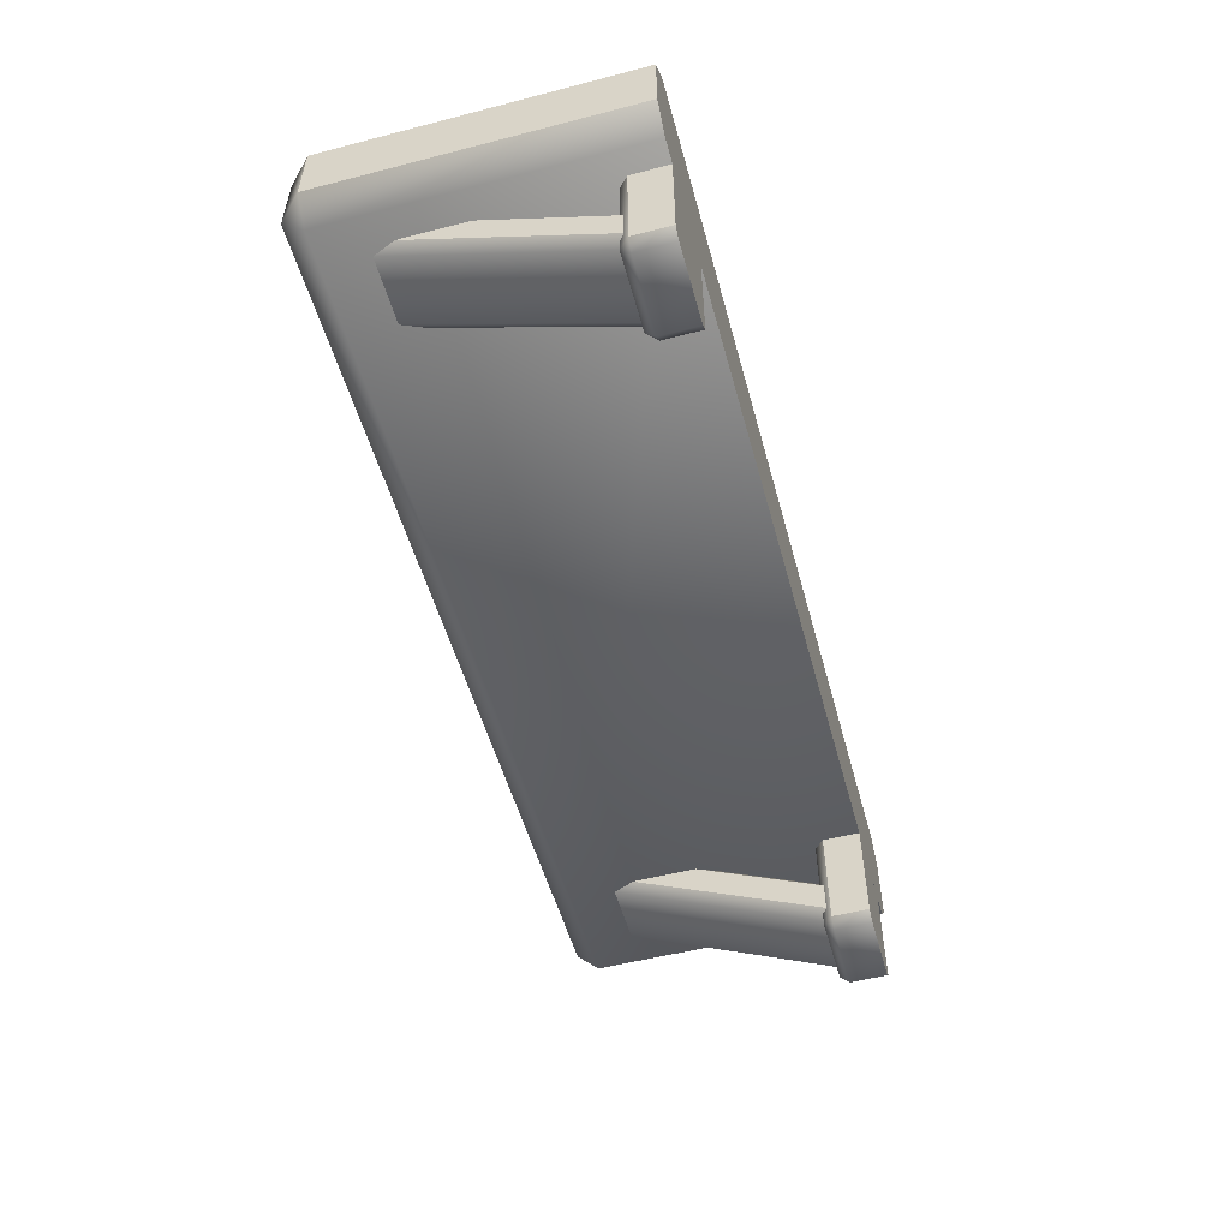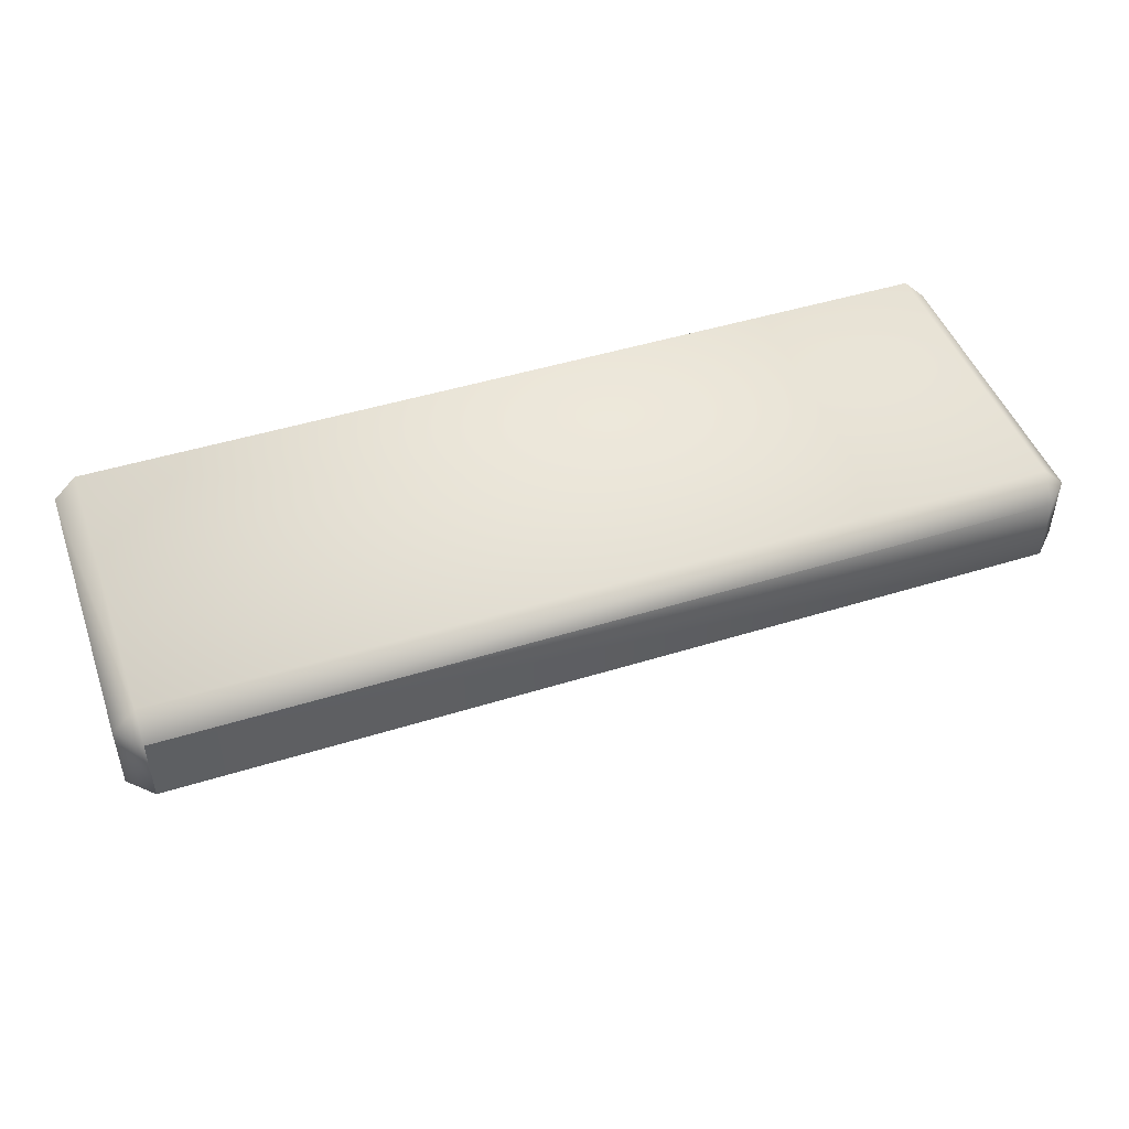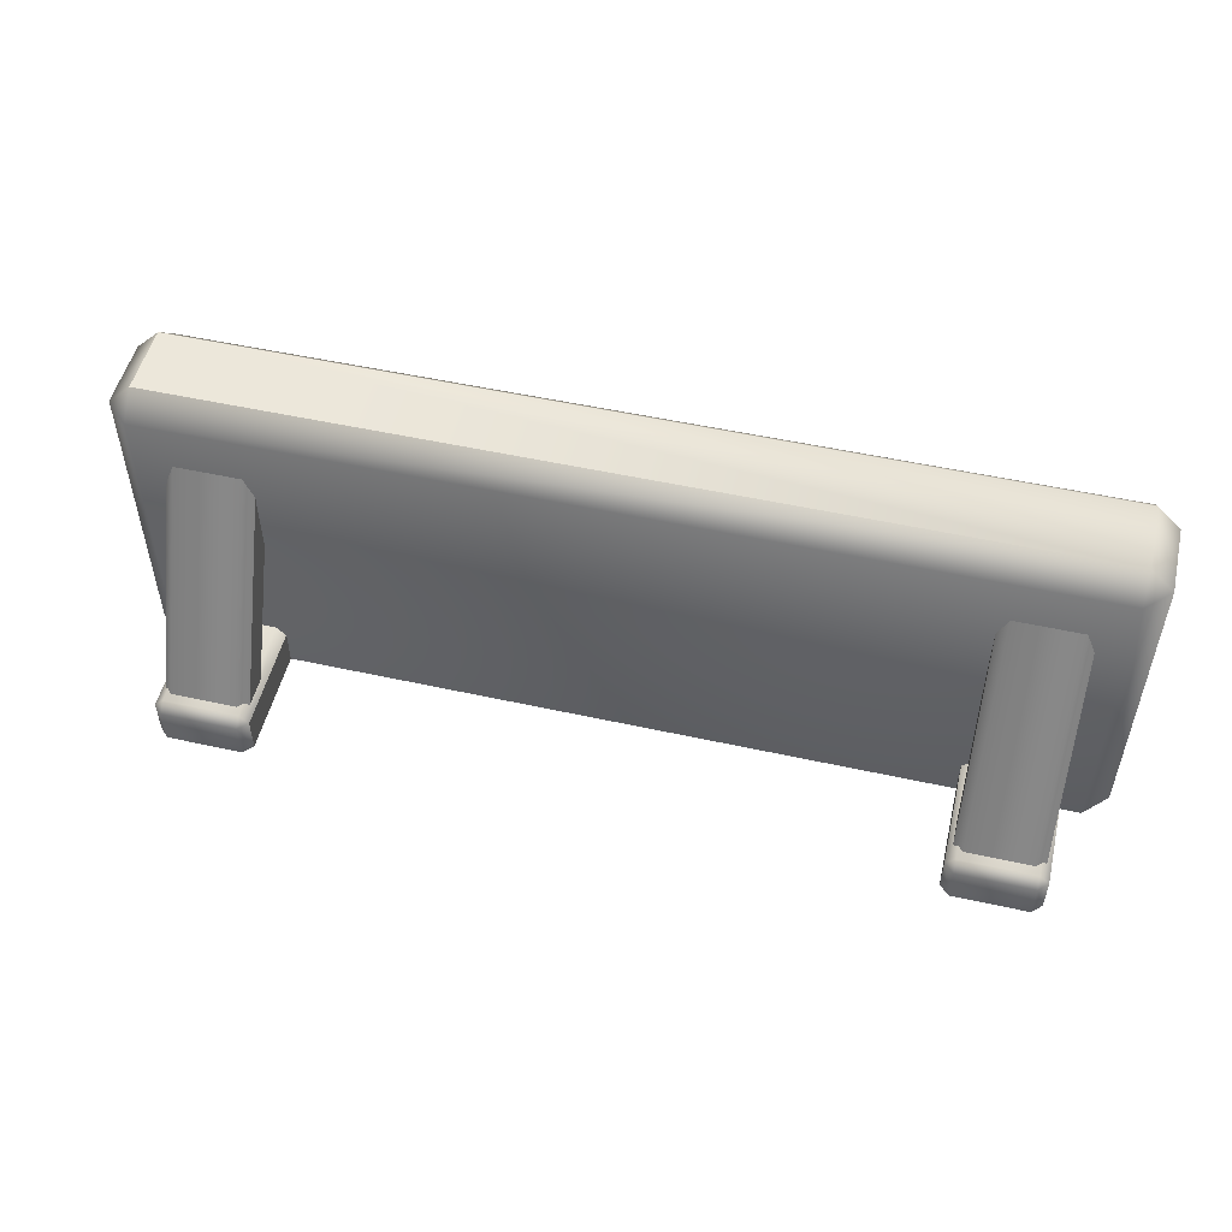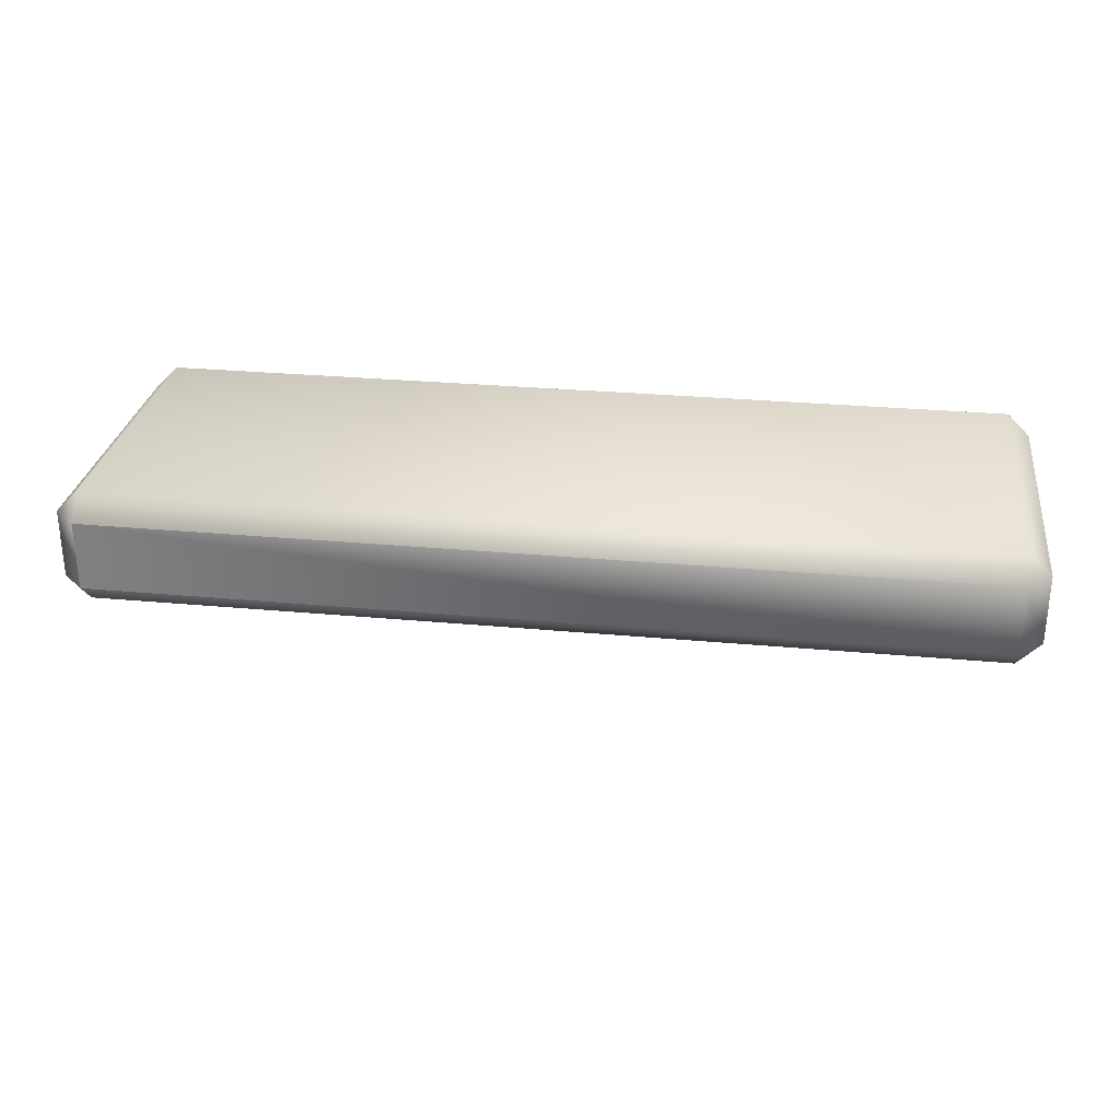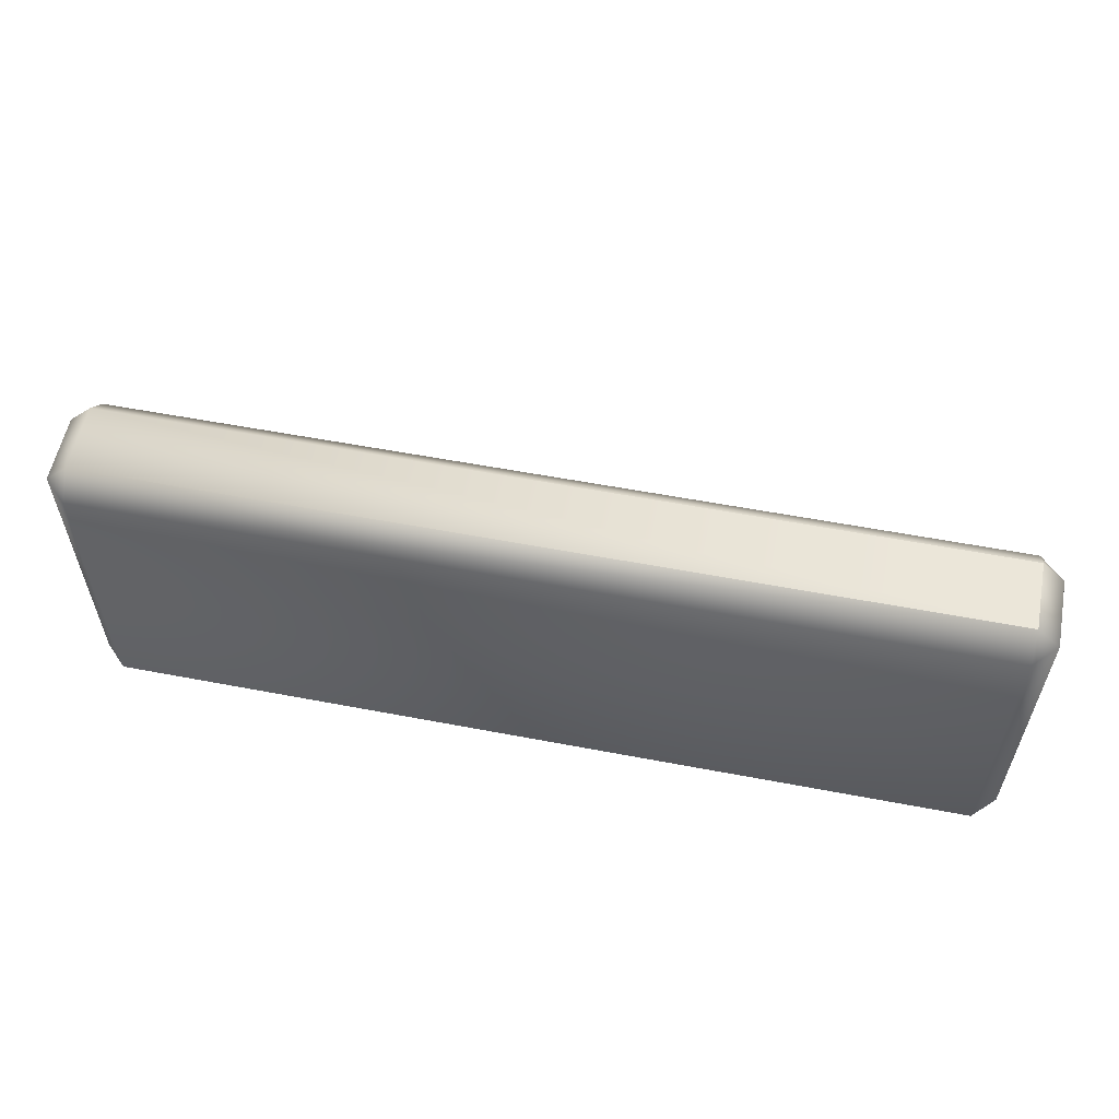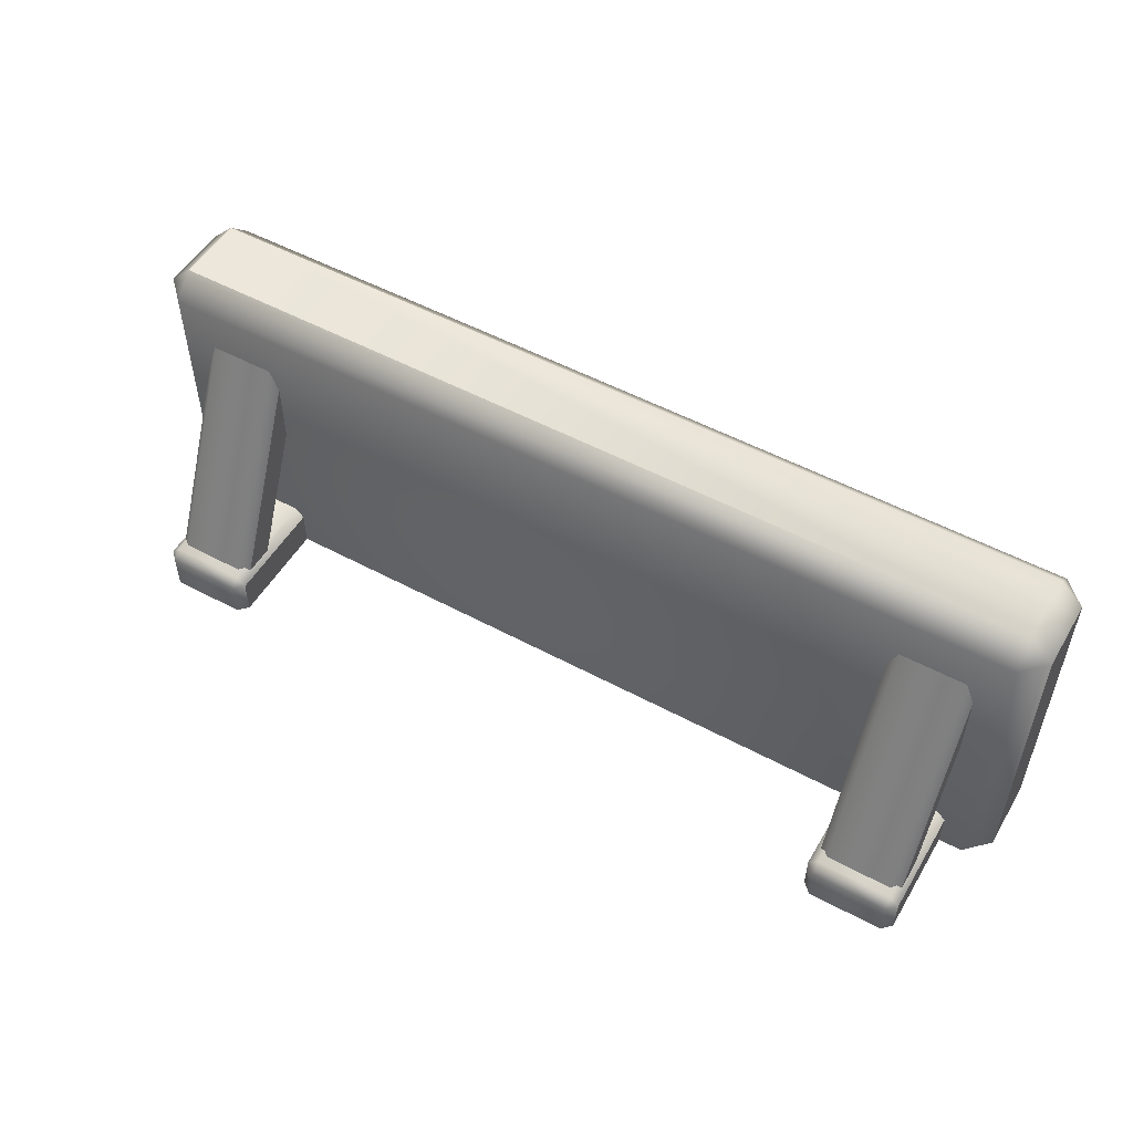
<metadata>
{"format":"obj","ext":"obj","renderer":"f3d","projection":"perspective","resolution":1024,"background":"white","views":[{"elev":-53.3,"azim":105.4,"up":"+Y"},{"elev":47.1,"azim":-19.4,"up":"+Y"},{"elev":51.6,"azim":13.5,"up":"+Z"},{"elev":28.5,"azim":8.0,"up":"+Y"},{"elev":57.2,"azim":-168.8,"up":"+Z"},{"elev":52.4,"azim":30.1,"up":"+Z"}]}
</metadata>
<code>
o wall_shelf_kitchen
v -0.95 -0.2498 -0
v -1 -0.1999 -0
v -1 -0.04997 -0
v -0.95 0 -0
v 0.95 -0.2498 0
v 1 -0.1999 0
v 0.95 0 0
v 1 -0.04997 0
v -0.95 -0.2498 0.65
v -0.95 -0.1999 0.7
v -1 -0.1999 0.65
v -0.95 0 0.65
v -1 -0.04997 0.65
v -0.95 -0.04997 0.7
v 0.95 -0.2498 0.65
v 1 -0.1999 0.65
v 0.95 -0.1999 0.7
v 0.95 0 0.65
v 0.95 -0.04997 0.7
v 1 -0.04997 0.65
v -0.88 -0.5 0.08
v -0.88 -0.48 0.1
v -0.9 -0.48 0.08
v -0.88 -0.25 0.1
v -0.9 -0.25 0.08
v -0.88 -0.5 0
v -0.9 -0.48 0
v -0.9 -0.25 0
v -0.72 -0.5 0.08
v -0.7 -0.48 0.08
v -0.72 -0.48 0.1
v -0.72 -0.25 0.1
v -0.7 -0.25 0.08
v -0.72 -0.5 0
v -0.7 -0.48 0
v -0.7 -0.25 0
v -0.87 -0.4653 0.08954
v -0.89 -0.4472 0.08109
v -0.87 -0.2288 0.5971
v -0.89 -0.2107 0.5886
v -0.89 -0.3928 0.05573
v -0.87 -0.3747 0.04728
v -0.87 -0.1382 0.5548
v -0.89 -0.1563 0.5633
v -0.71 -0.4472 0.08109
v -0.73 -0.4653 0.08954
v -0.73 -0.2288 0.5971
v -0.71 -0.2107 0.5886
v -0.73 -0.3747 0.04728
v -0.71 -0.3928 0.05573
v -0.71 -0.1563 0.5633
v -0.73 -0.1382 0.5548
v 0.72 -0.5 0.08
v 0.72 -0.48 0.1
v 0.7 -0.48 0.08
v 0.72 -0.25 0.1
v 0.7 -0.25 0.08
v 0.72 -0.5 0
v 0.7 -0.48 0
v 0.7 -0.25 0
v 0.88 -0.5 0.08
v 0.9 -0.48 0.08
v 0.88 -0.48 0.1
v 0.88 -0.25 0.1
v 0.9 -0.25 0.08
v 0.88 -0.5 0
v 0.9 -0.48 0
v 0.9 -0.25 0
v 0.73 -0.4653 0.08954
v 0.71 -0.4472 0.08109
v 0.73 -0.2288 0.5971
v 0.71 -0.2107 0.5886
v 0.71 -0.3928 0.05573
v 0.73 -0.3747 0.04728
v 0.73 -0.1382 0.5548
v 0.71 -0.1563 0.5633
v 0.89 -0.4472 0.08109
v 0.87 -0.4653 0.08954
v 0.87 -0.2288 0.5971
v 0.89 -0.2107 0.5886
v 0.87 -0.3747 0.04728
v 0.89 -0.3928 0.05573
v 0.89 -0.1563 0.5633
v 0.87 -0.1382 0.5548
f 11 13 3 2
f 17 19 14 10
f 18 7 4 12
f 6 8 20 16
f 9 10 11
f 12 13 14
f 15 16 17
f 18 19 20
f 6 5 7 8
f 5 1 4 7
f 1 2 3 4
f 15 5 6 16
f 7 18 20 8
f 19 17 16 20
f 9 15 17 10
f 18 12 14 19
f 13 11 10 14
f 1 9 11 2
f 12 4 3 13
f 5 15 9 1
f 31 32 24 22
f 35 36 33 30
f 23 25 28 27
f 21 22 23
f 29 30 31
f 26 21 23 27
f 22 24 25 23
f 29 34 35 30
f 32 31 30 33
f 21 29 31 22
f 26 34 29 21
f 46 47 39 37
f 50 51 48 45
f 38 40 44 41
f 42 43 52 49
f 37 39 40 38
f 43 42 41 44
f 51 50 49 52
f 47 46 45 48
f 63 64 56 54
f 67 68 65 62
f 55 57 60 59
f 53 54 55
f 61 62 63
f 68 67 59 60
f 58 53 55 59
f 54 56 57 55
f 58 59 67 66
f 27 28 36 35
f 26 27 35 34
f 61 66 67 62
f 64 63 62 65
f 53 61 63 54
f 58 66 61 53
f 78 79 71 69
f 82 83 80 77
f 70 72 76 73
f 74 75 84 81
f 69 71 72 70
f 75 74 73 76
f 83 82 81 84
f 79 78 77 80

</code>
